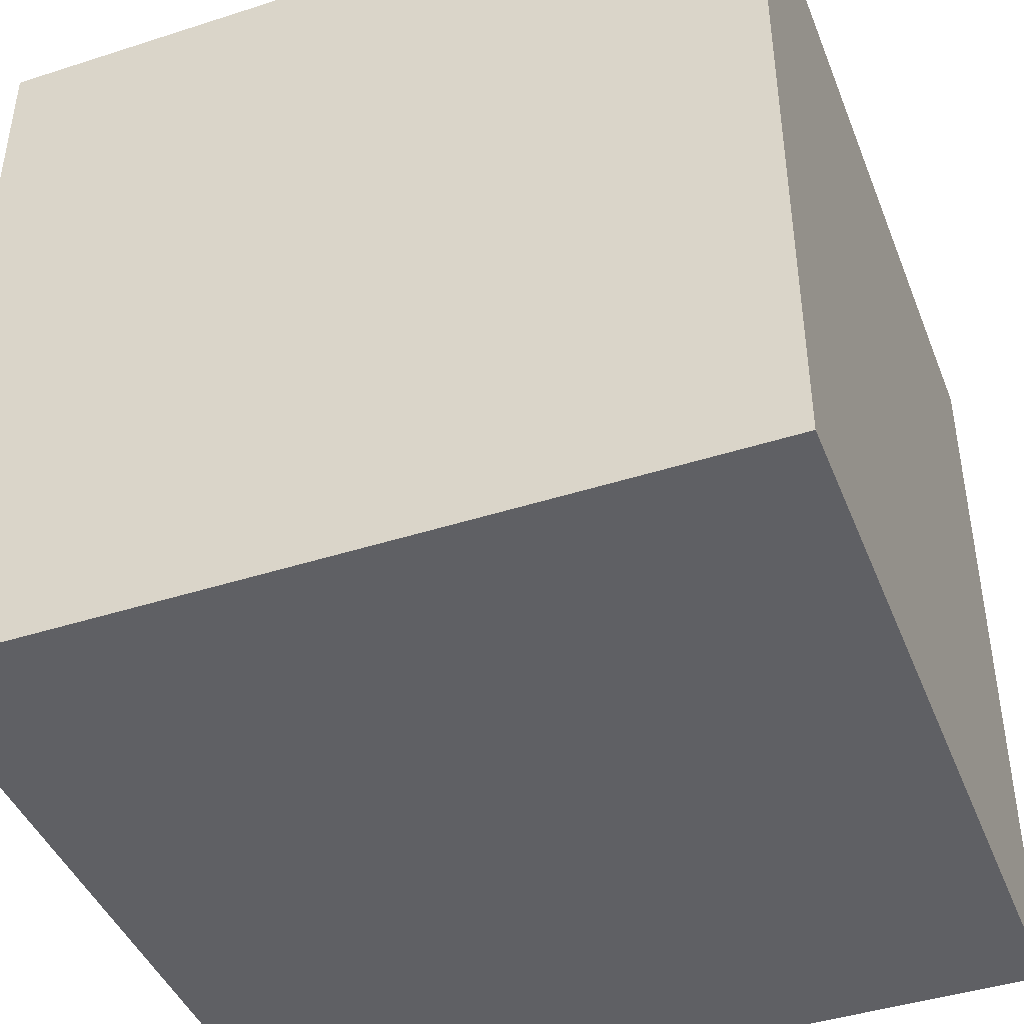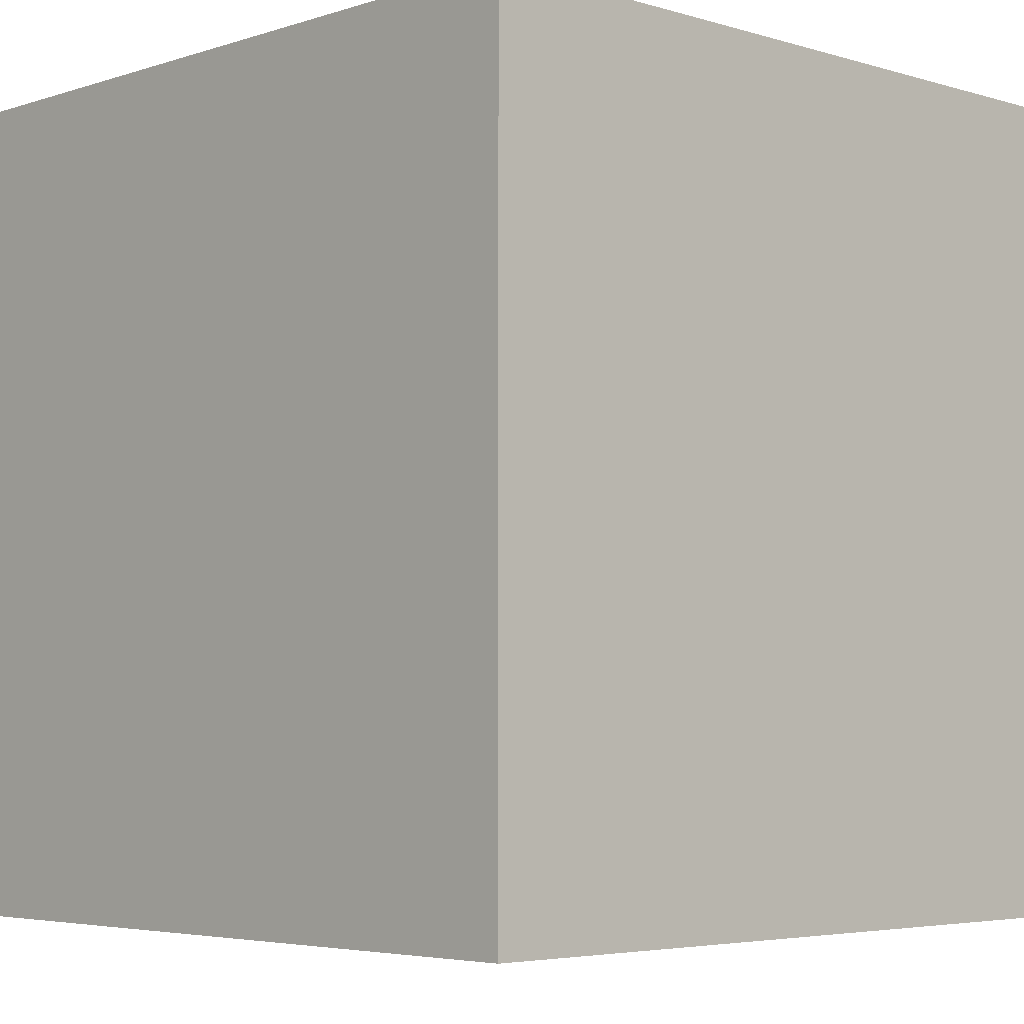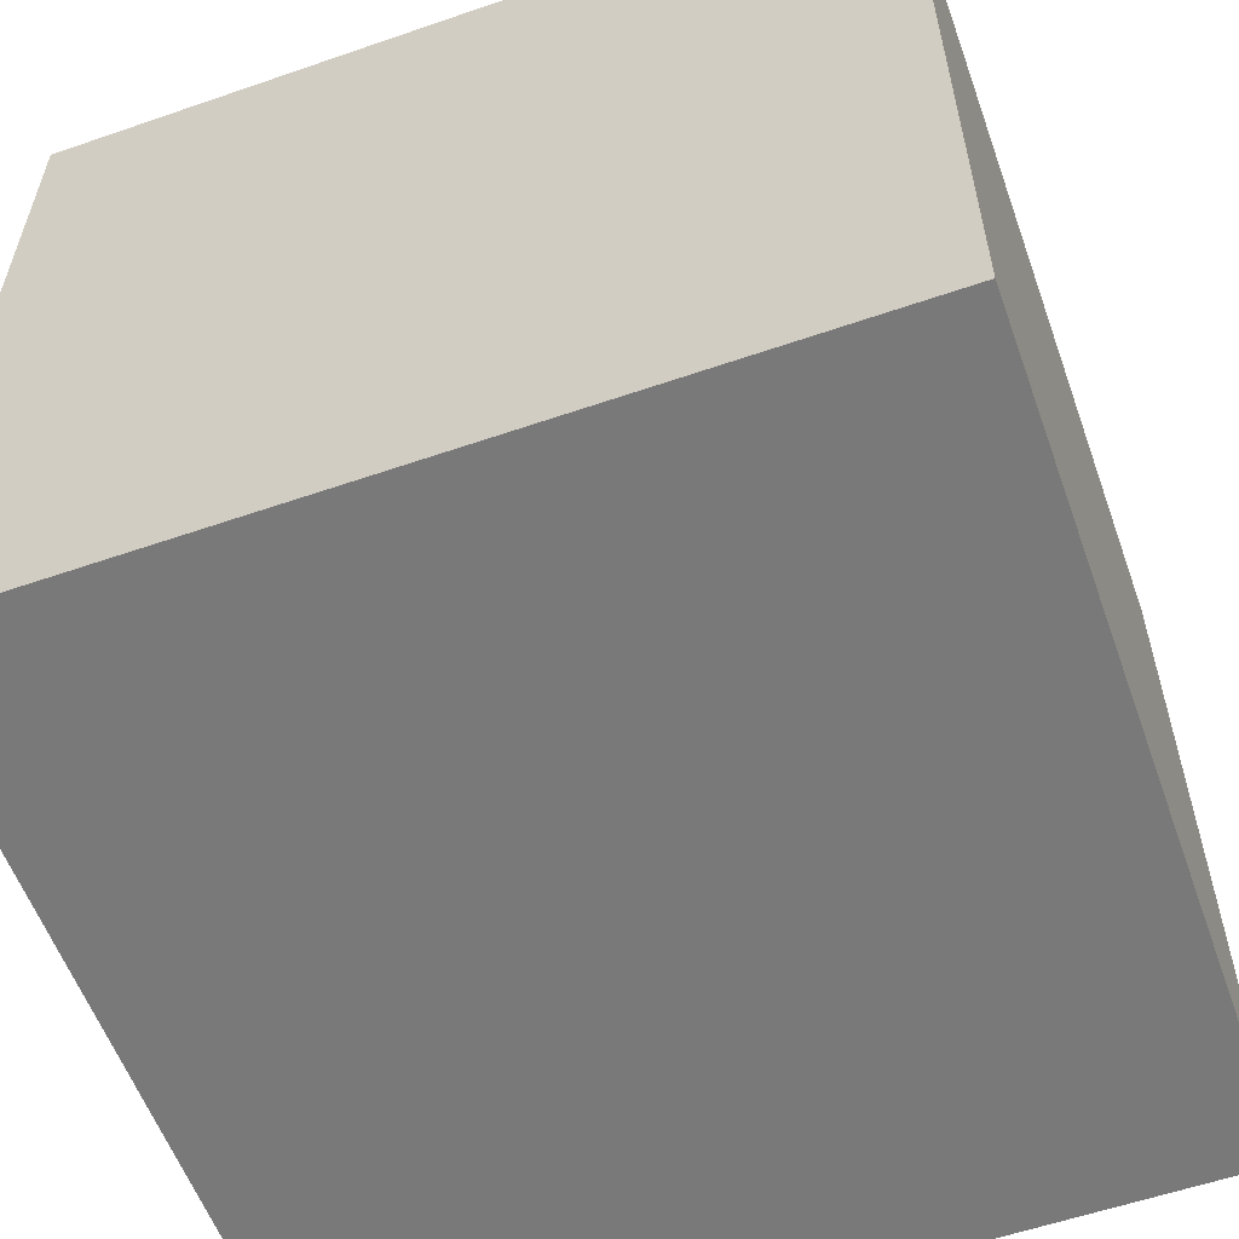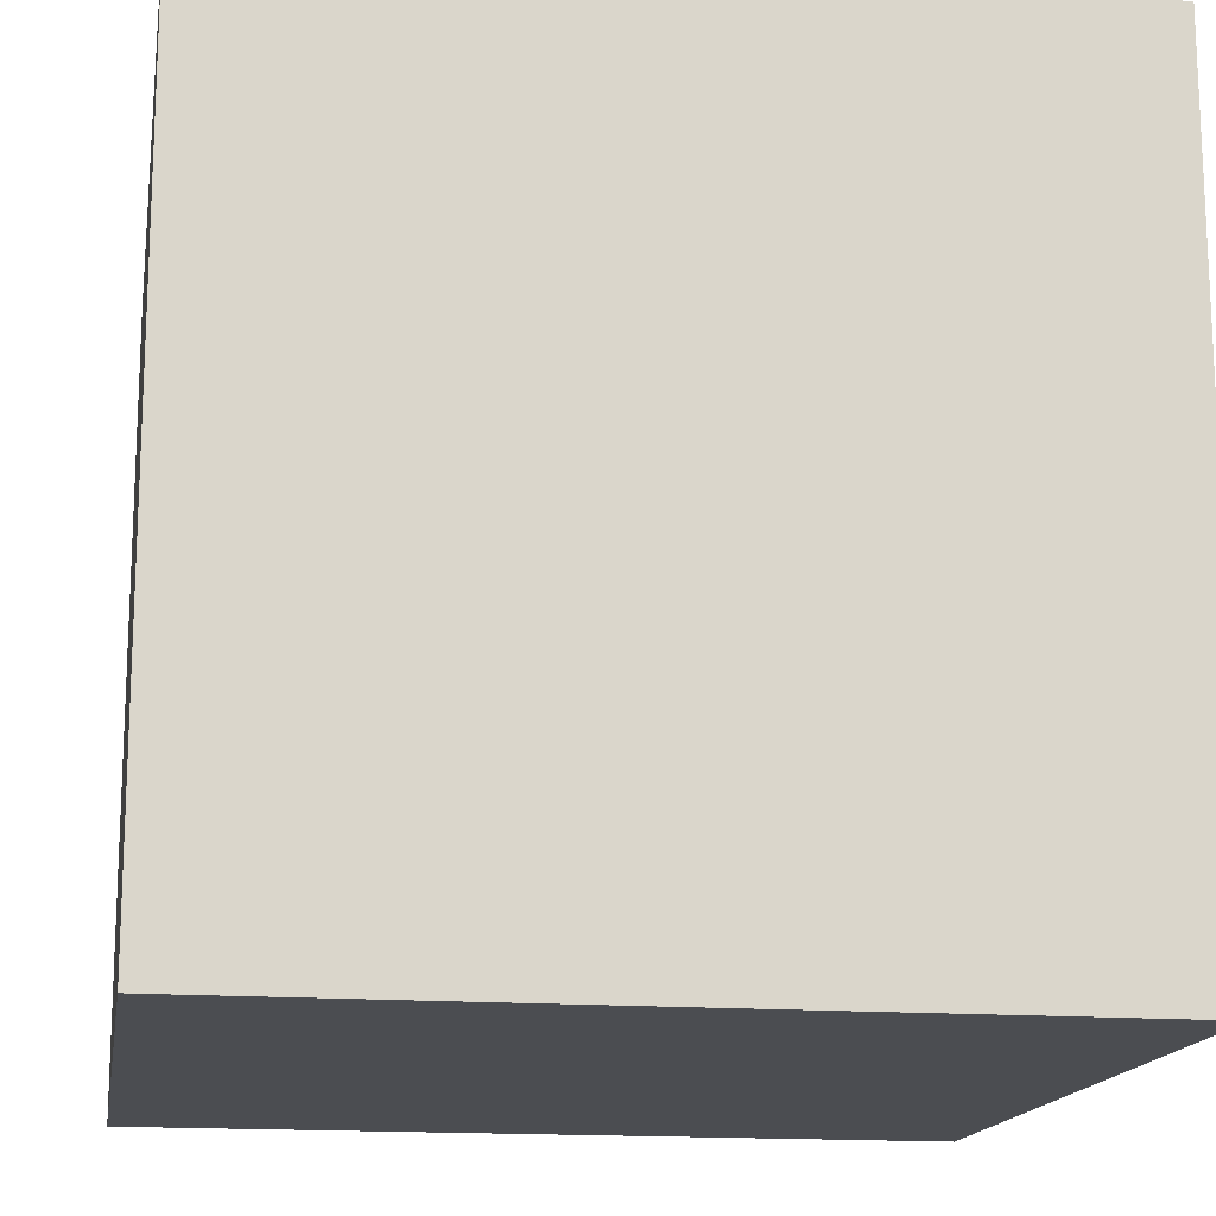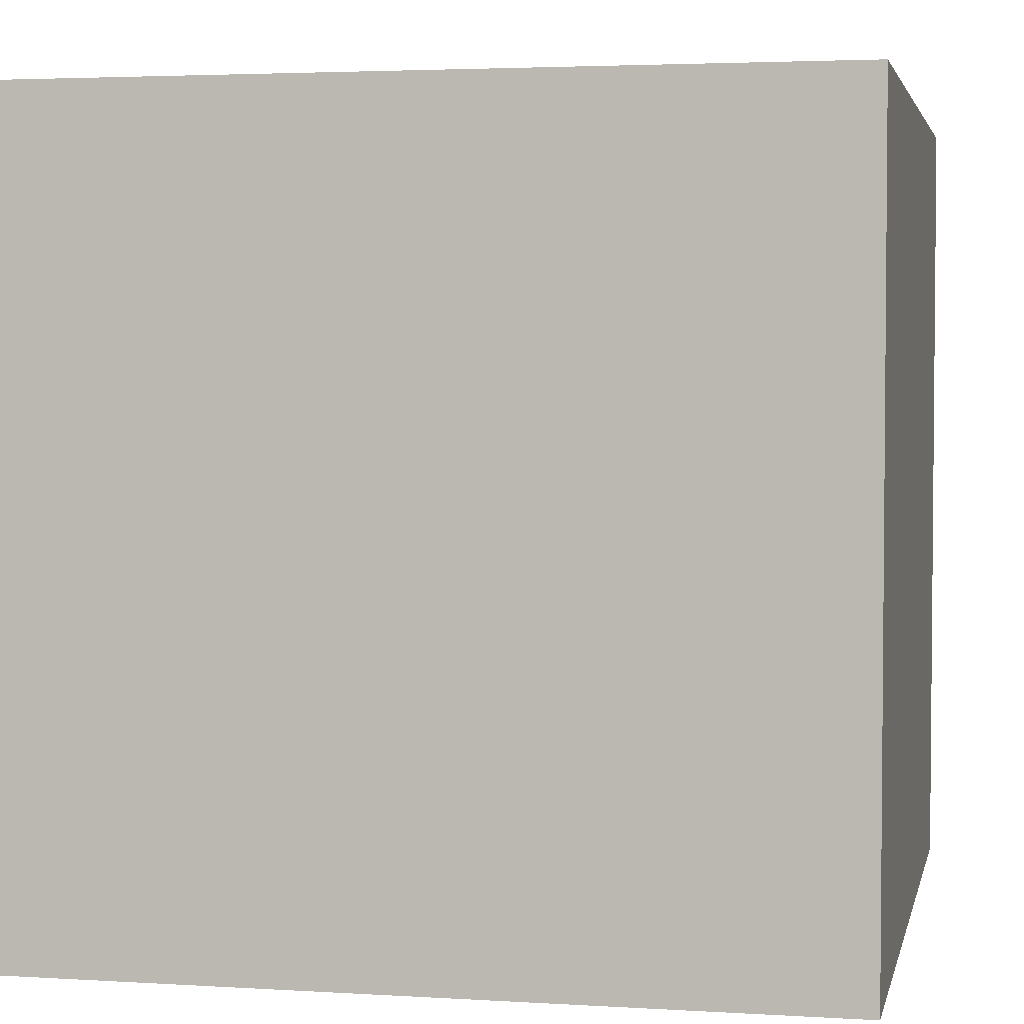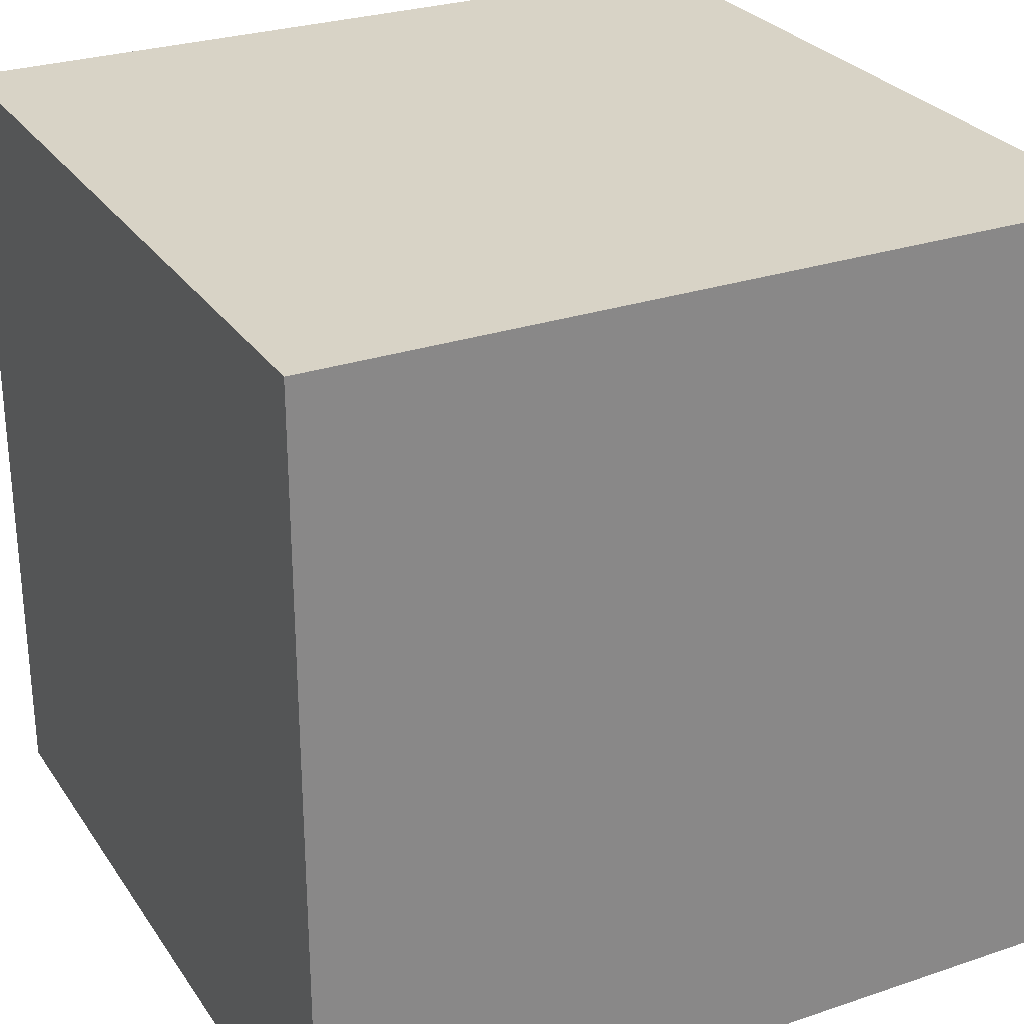
<metadata>
{"format":"obj","ext":"obj","renderer":"f3d","projection":"perspective","resolution":1024,"background":"white","views":[{"elev":-43.3,"azim":-69.2,"up":"+Z"},{"elev":-4.5,"azim":-133.9,"up":"+Y"},{"elev":-57.8,"azim":19.7,"up":"+Z"},{"elev":-15.8,"azim":170.8,"up":"+Y"},{"elev":3.3,"azim":-78.1,"up":"+Y"},{"elev":27.8,"azim":-117.2,"up":"+Y"}]}
</metadata>
<code>
v -0.5 -0.5  0.5
v  0.5 -0.5  0.5
v  0.5  0.5  0.5
v -0.5  0.5  0.5
v -0.5 -0.5 -0.5
v  0.5 -0.5 -0.5
v  0.5  0.5 -0.5
v -0.5  0.5 -0.5
f 1 2 3 4
f 2 1 5 6
f 5 1 4 8
f 4 3 7 8
f 2 6 7 3
f 6 5 8 7

</code>
